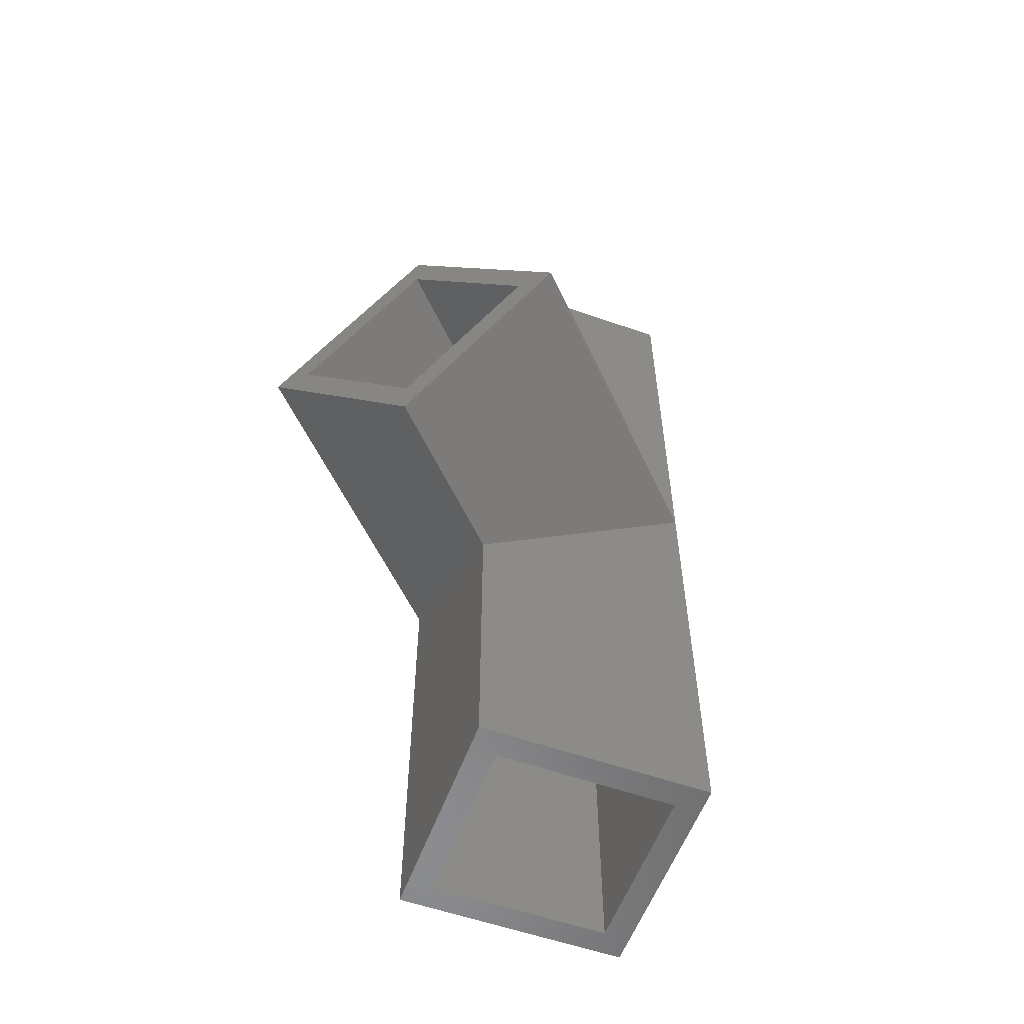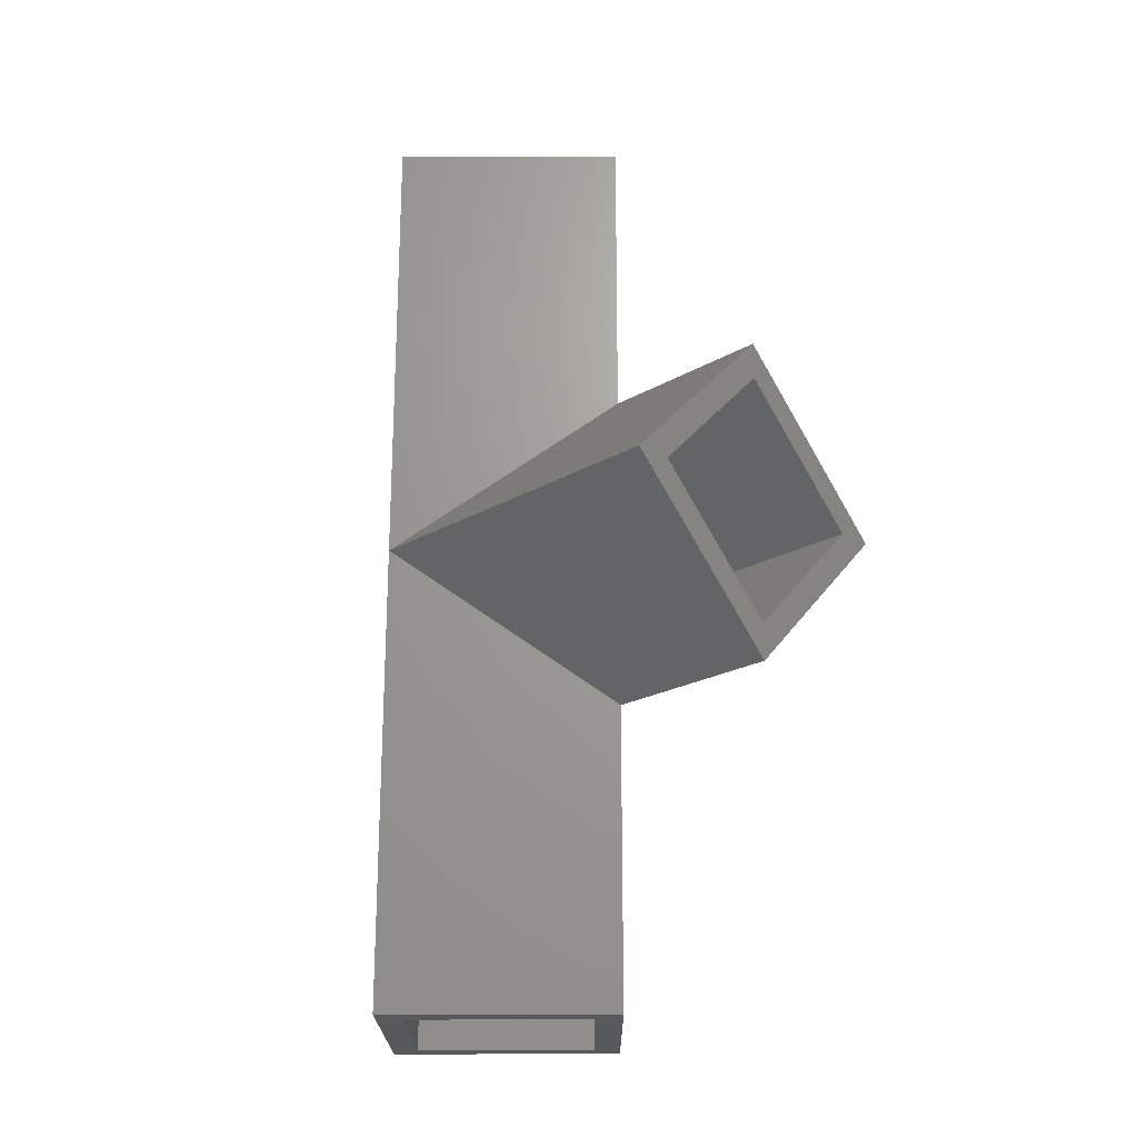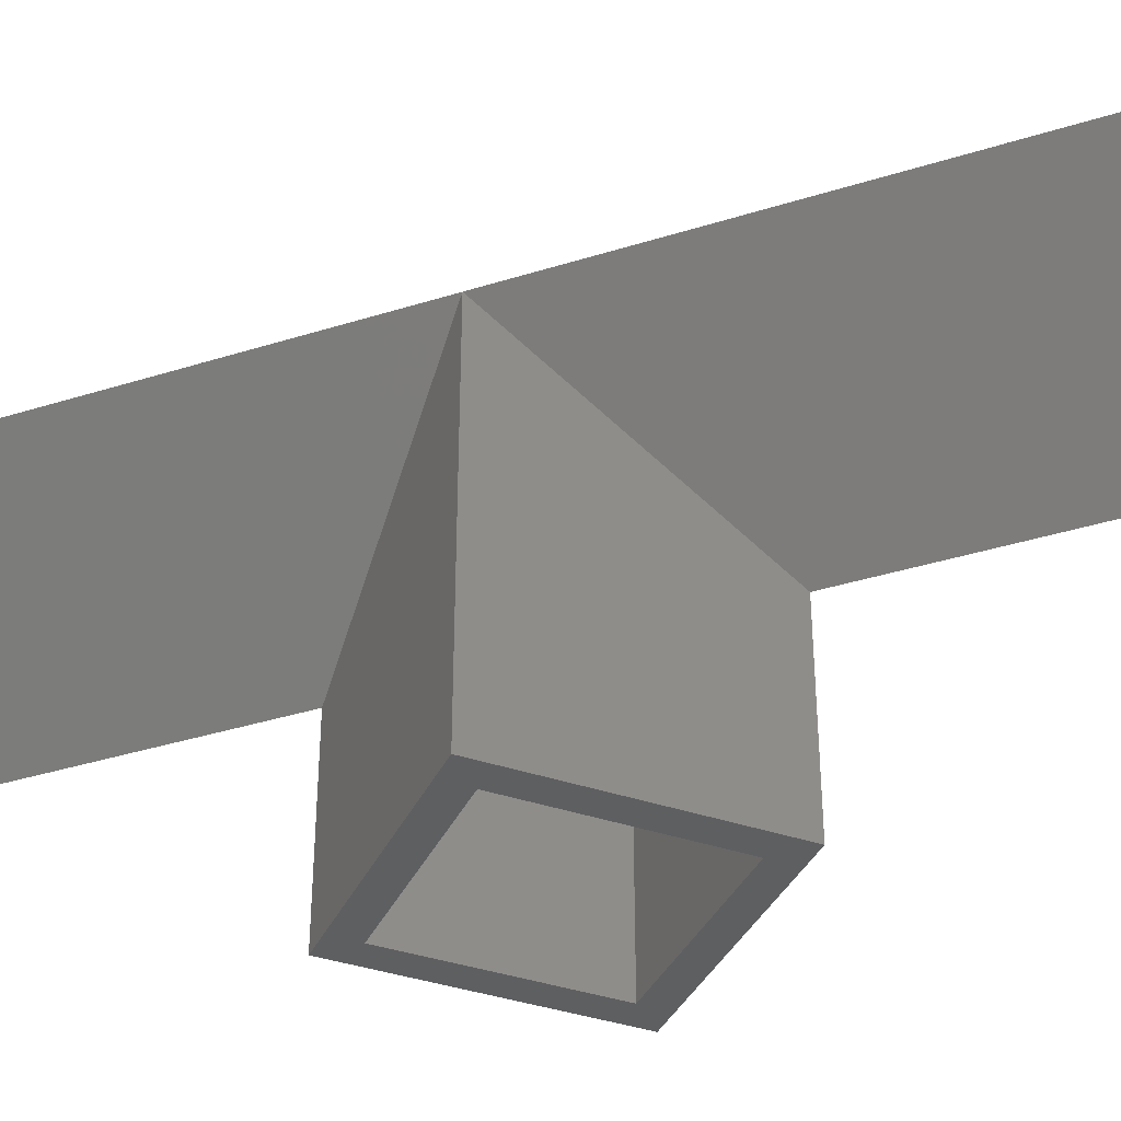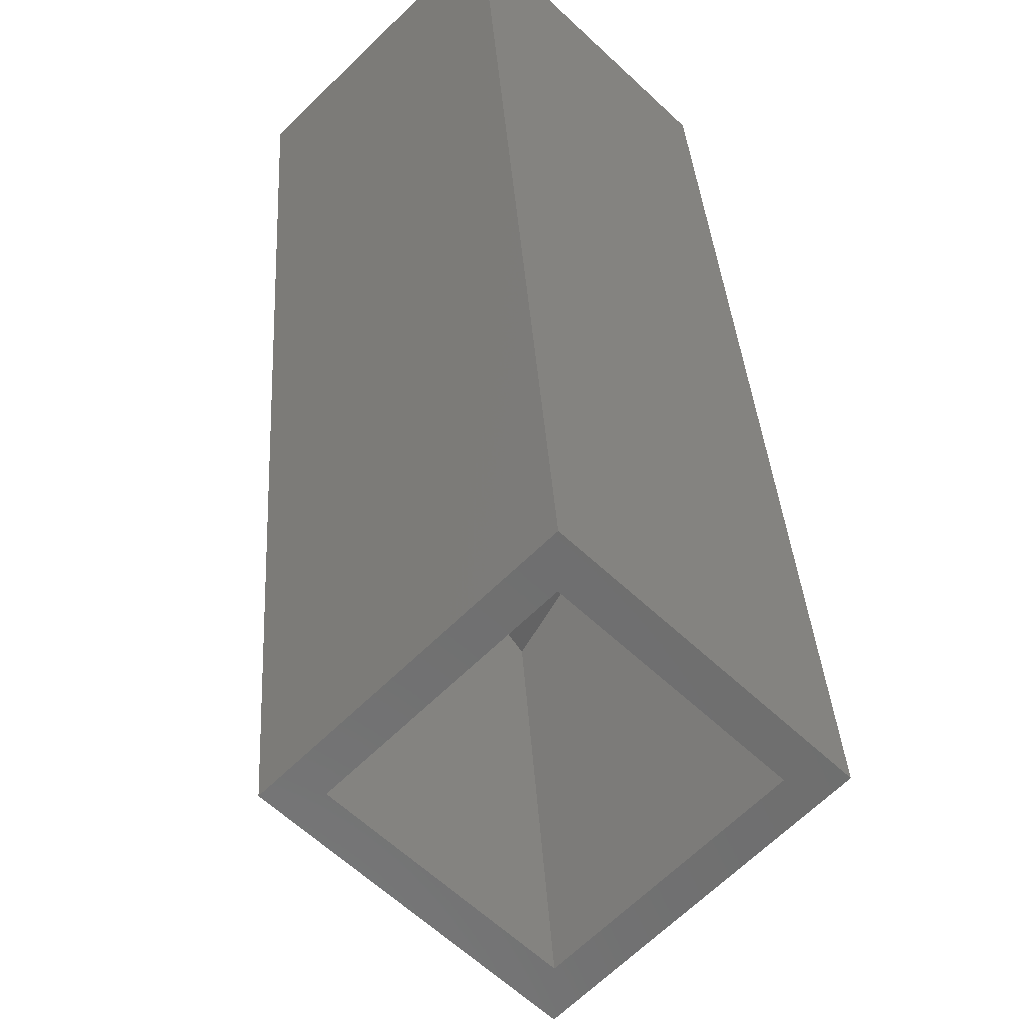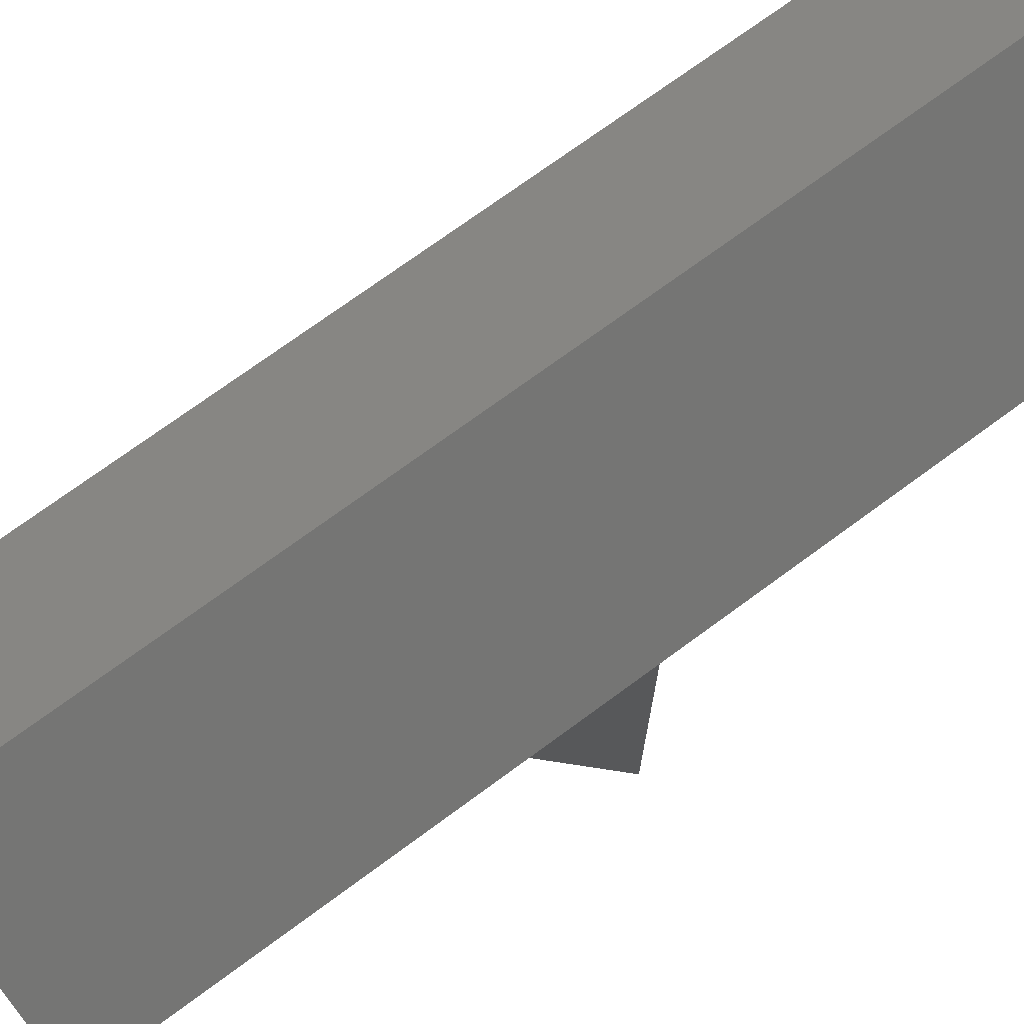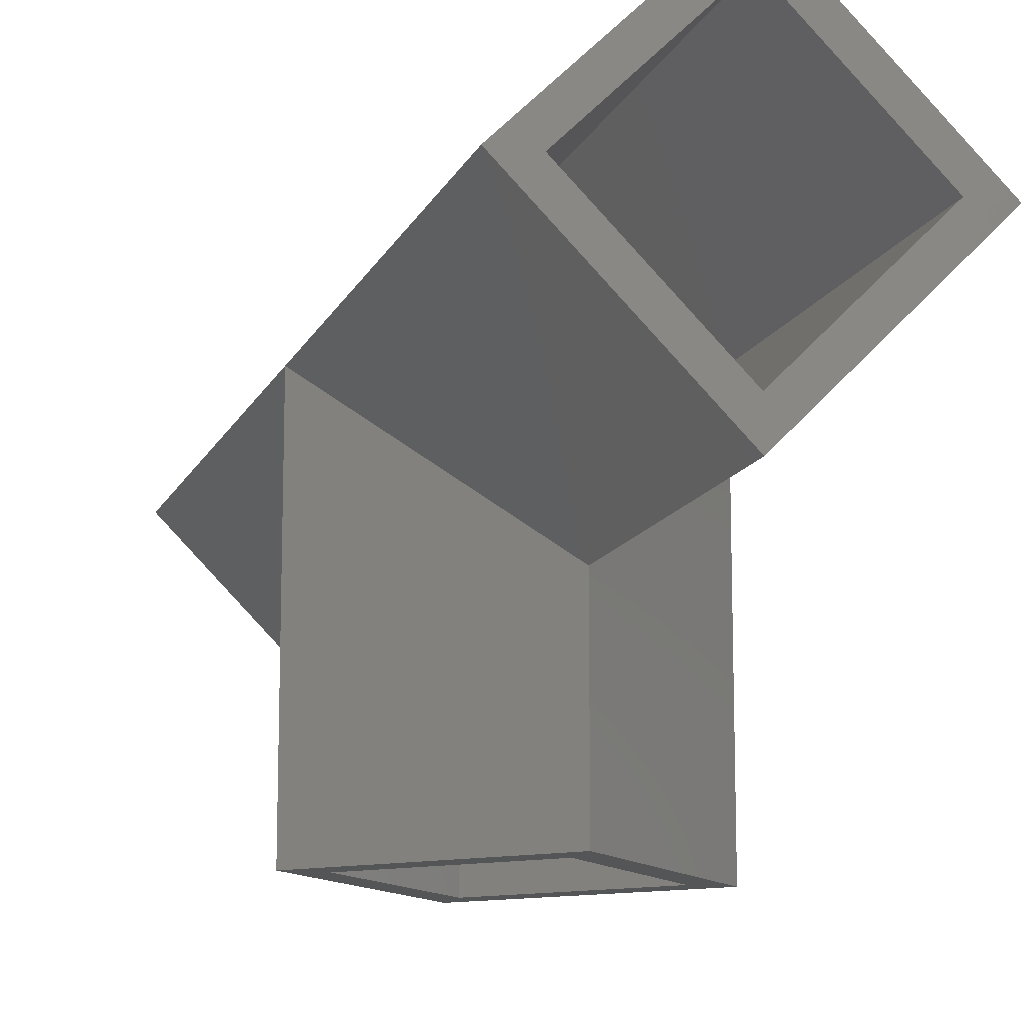
<metadata>
{"format":"stl","ext":"stl","renderer":"f3d","projection":"perspective","resolution":1024,"background":"white","views":[{"elev":-57.1,"azim":-155.1,"up":"+Y"},{"elev":-21.9,"azim":135.4,"up":"+Y"},{"elev":-38.1,"azim":111.7,"up":"+Z"},{"elev":30.0,"azim":177.0,"up":"+Z"},{"elev":73.1,"azim":53.7,"up":"+Z"},{"elev":-13.2,"azim":162.5,"up":"+Z"}]}
</metadata>
<code>
# stl→obj: 32 verts, 68 faces
v 0 -15.56 6.444
v -15.56 -3.854e-07 -11
v 0 -15.56 -11
v -15.56 -3.854e-07 22
v 0 15.56 6.444
v 0 15.56 -11
v 12.02 0 -11
v 15.56 -3.854e-07 -11
v 0 -12.02 -11
v -12.02 0 -11
v 0 12.02 -11
v 15.56 -3.854e-07 22
v 0 44 37.56
v 15.56 44 22
v 0 -44 37.56
v 15.56 -44 22
v 0 -44 6.444
v -15.56 -44 22
v -15.56 44 22
v 0 -44 34.02
v -12.02 -44 22
v 0 -44 9.979
v 12.02 -44 22
v 0 44 6.444
v 0 44 34.02
v 12.02 44 22
v 0 44 9.979
v -12.02 44 22
v 0 12.02 9.979
v 12.02 0 22
v 0 -12.02 9.979
v -12.02 0 22
f 1 2 3
f 2 1 4
f 2 5 6
f 5 2 4
f 3 7 8
f 3 9 7
f 3 10 9
f 10 3 2
f 11 8 7
f 11 6 8
f 10 6 11
f 6 10 2
f 1 8 12
f 8 1 3
f 8 5 12
f 5 8 6
f 13 12 14
f 15 12 13
f 12 15 16
f 16 1 12
f 1 16 17
f 18 1 17
f 1 18 4
f 4 13 19
f 15 4 18
f 4 15 13
f 18 20 15
f 18 21 20
f 18 22 21
f 22 18 17
f 23 15 20
f 23 16 15
f 22 16 23
f 16 22 17
f 14 5 24
f 5 14 12
f 5 19 24
f 19 5 4
f 14 25 13
f 14 26 25
f 14 27 26
f 27 14 24
f 28 13 25
f 28 19 13
f 27 19 28
f 19 27 24
f 7 29 11
f 29 7 30
f 31 10 32
f 10 31 9
f 10 29 32
f 29 10 11
f 31 7 9
f 7 31 30
f 23 31 22
f 31 23 30
f 29 26 27
f 26 29 30
f 20 30 23
f 25 30 20
f 30 25 26
f 21 31 32
f 31 21 22
f 28 29 27
f 29 28 32
f 32 20 21
f 20 32 25
f 25 32 28

</code>
